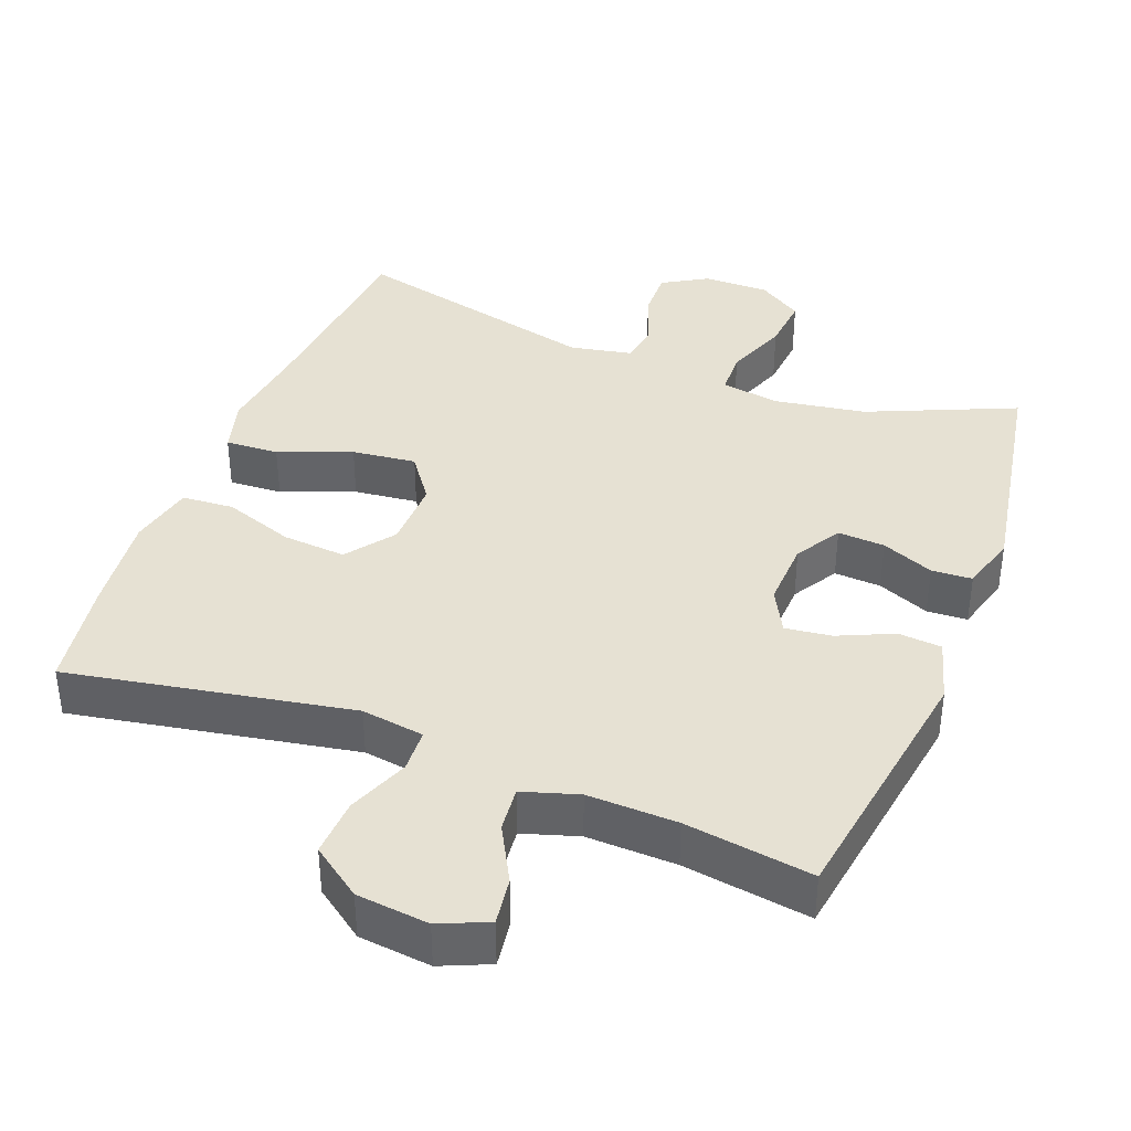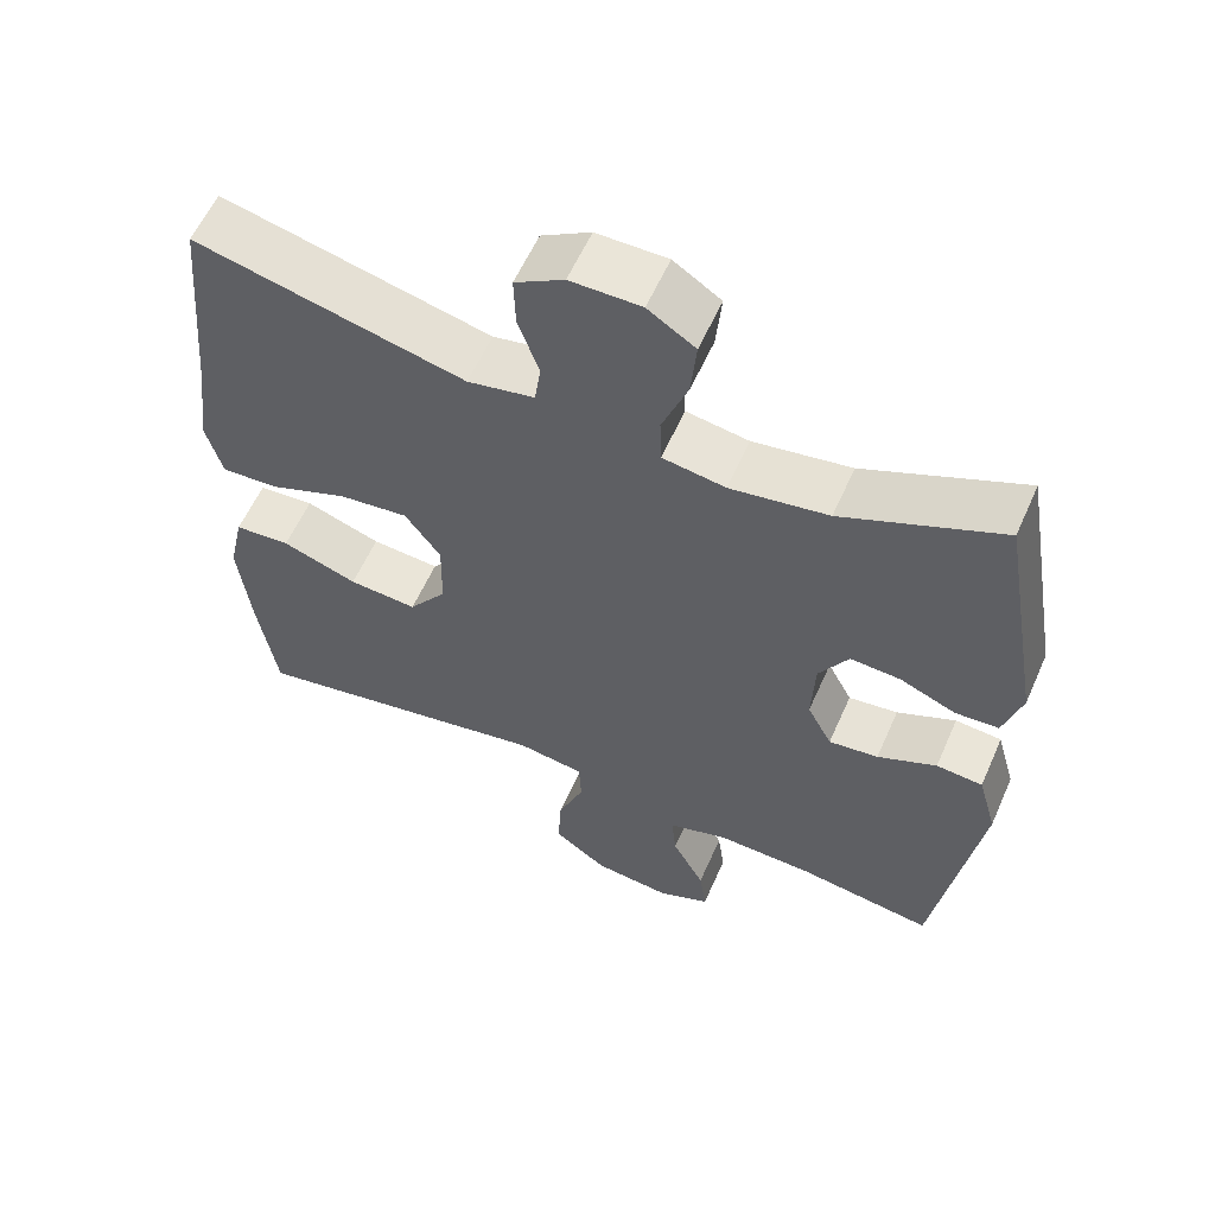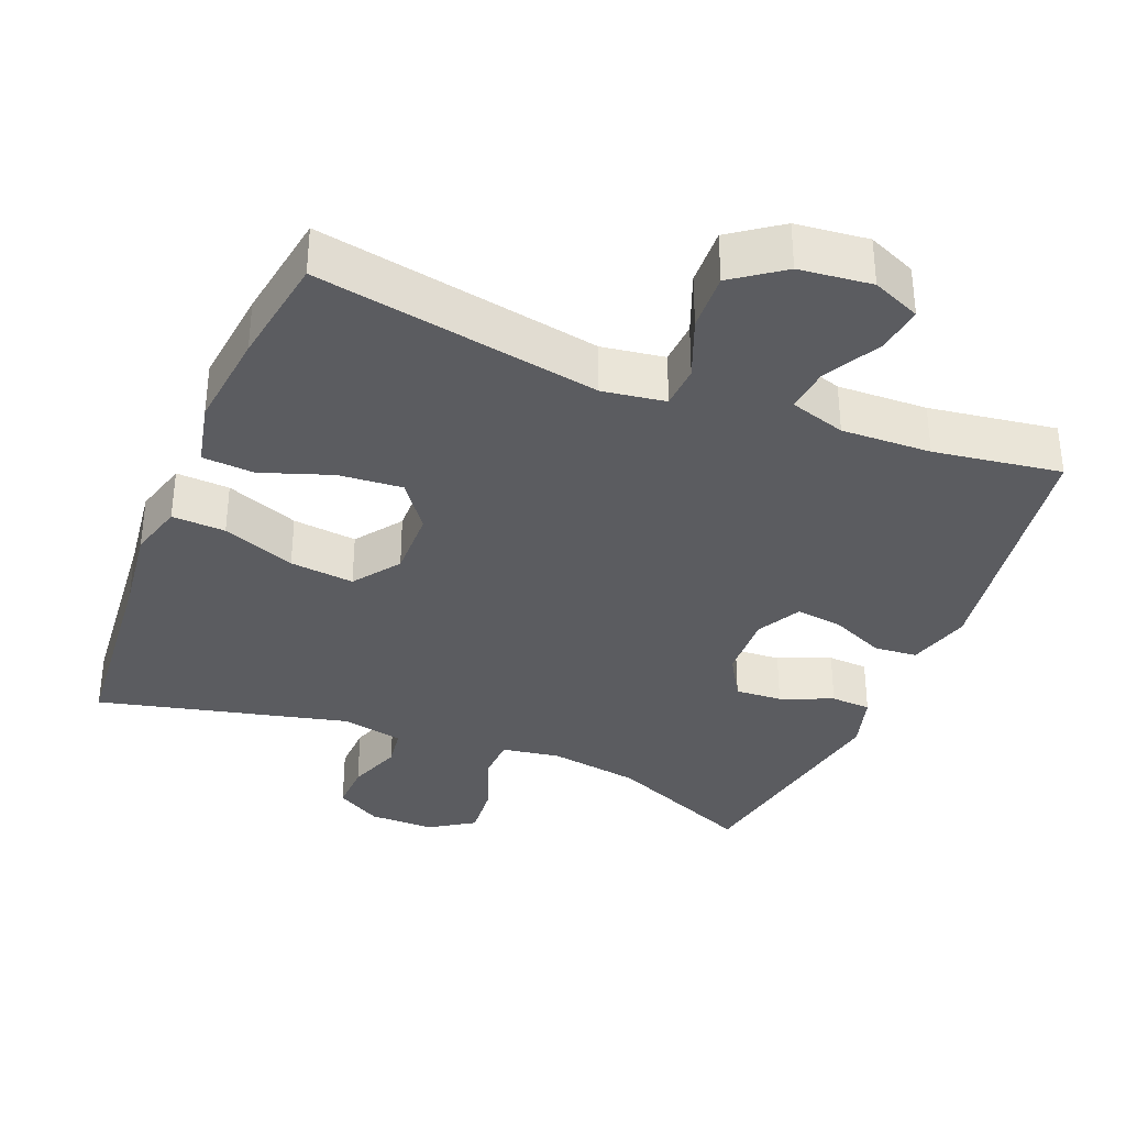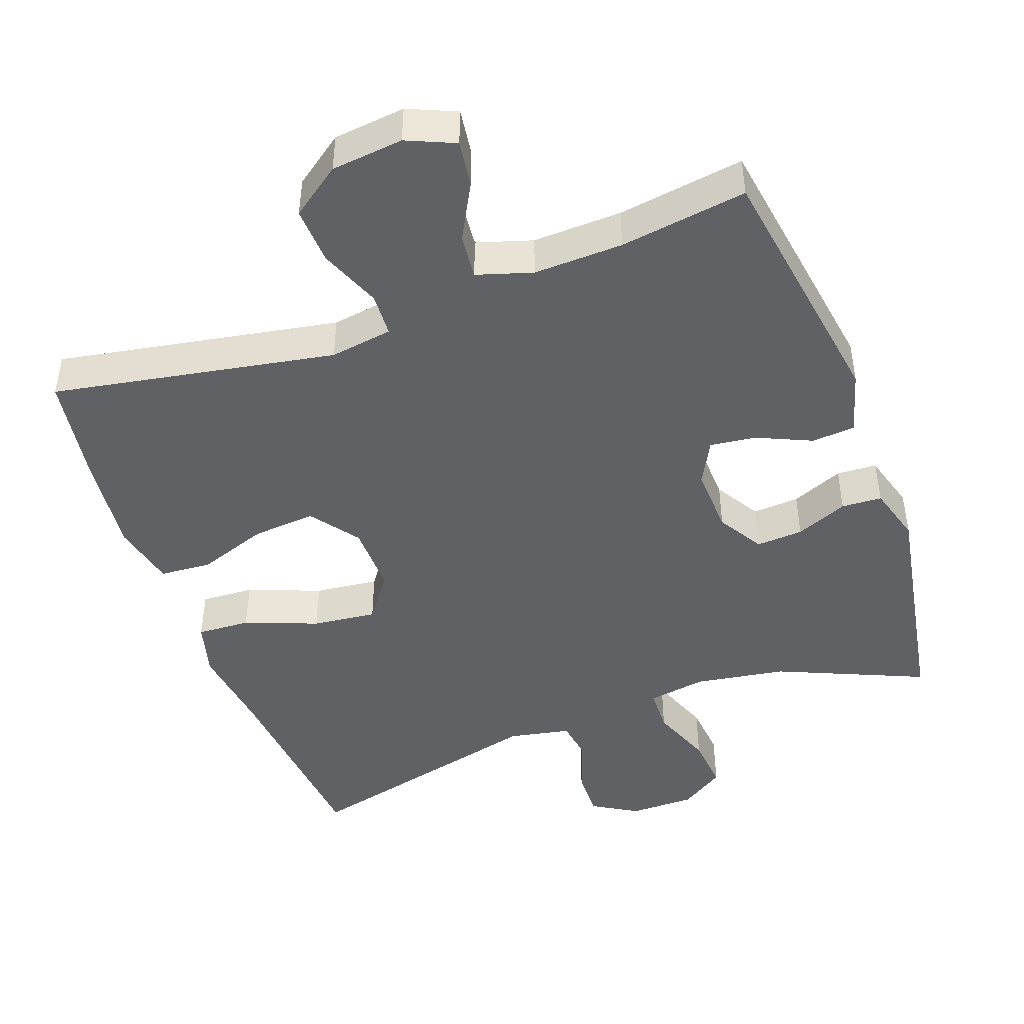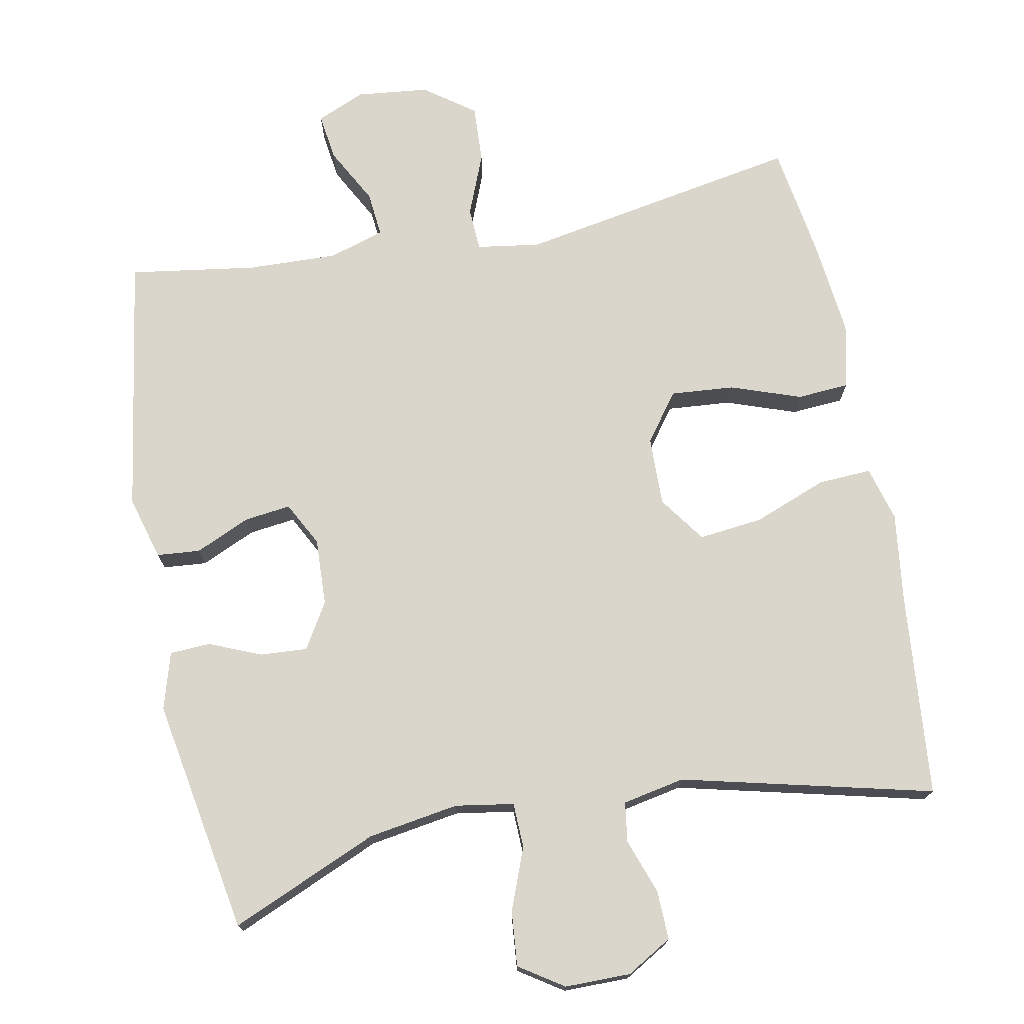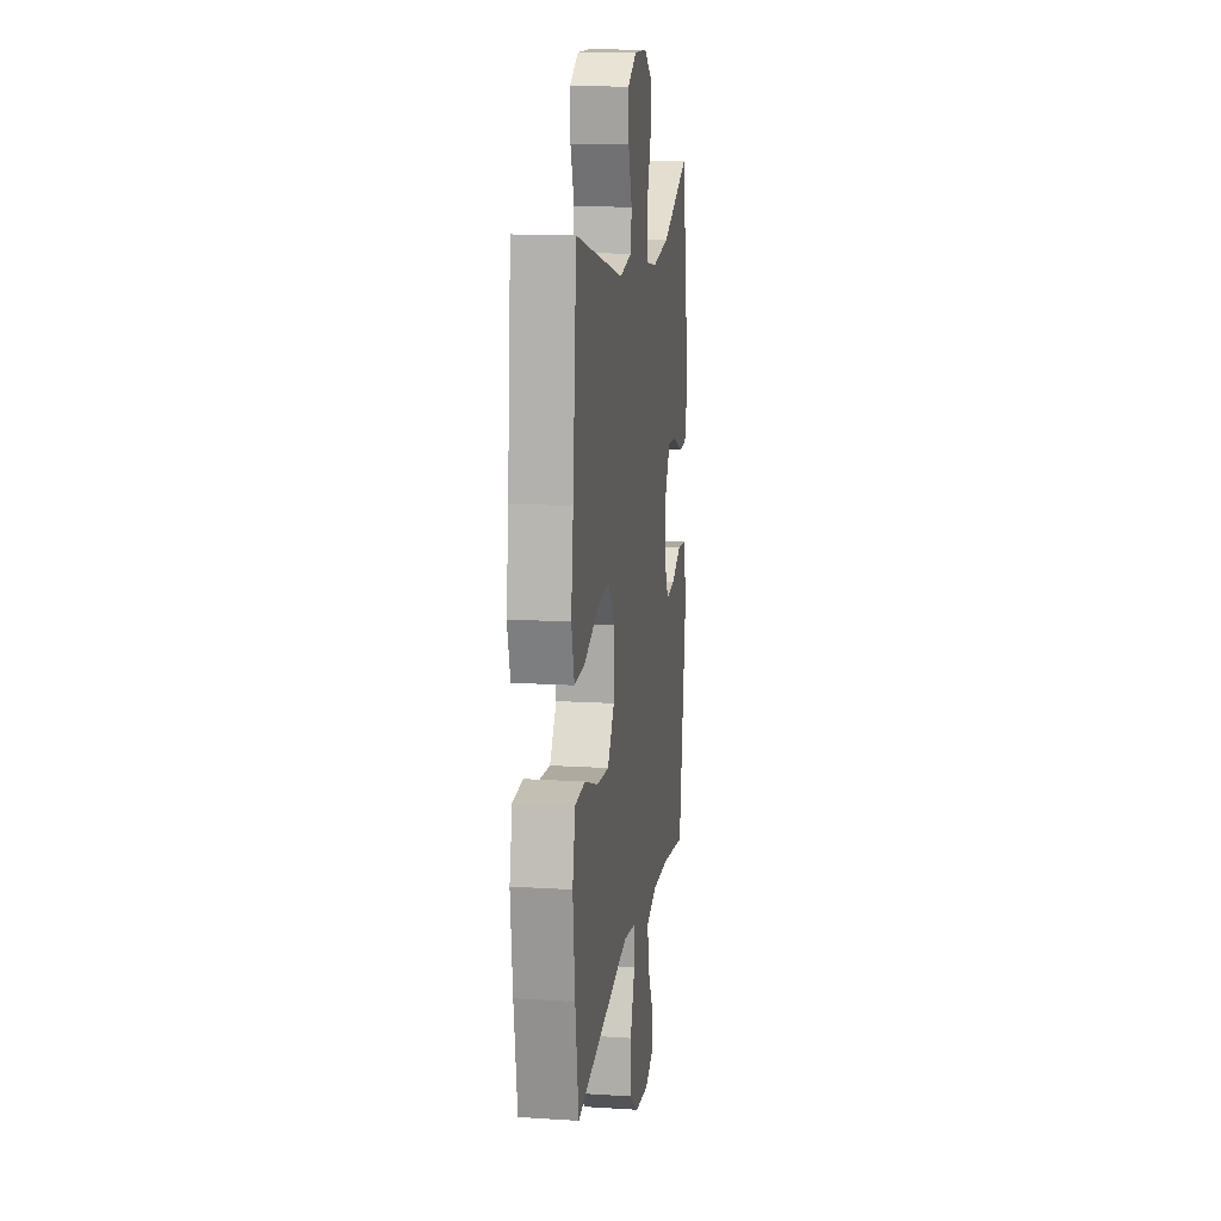
<metadata>
{"format":"obj","ext":"obj","renderer":"f3d","projection":"perspective","resolution":1024,"background":"white","views":[{"elev":38.7,"azim":-159.0,"up":"+Y"},{"elev":58.8,"azim":-156.2,"up":"+Z"},{"elev":-35.0,"azim":157.9,"up":"+Y"},{"elev":-45.7,"azim":-160.0,"up":"+Y"},{"elev":73.7,"azim":-10.9,"up":"+Y"},{"elev":13.9,"azim":98.0,"up":"+Z"}]}
</metadata>
<code>
v -0.5 0.07 0.5
v -0.296 0.07 0.412
v -0.17 0.07 0.392
v -0.089 0.07 0.405
v -0.087 0.07 0.467
v -0.12 0.07 0.553
v -0.127 0.07 0.629
v -0.066 0.07 0.669
v 0.025 0.07 0.669
v 0.088 0.07 0.632
v 0.086 0.07 0.564
v 0.059 0.07 0.488
v 0.067 0.07 0.433
v 0.153 0.07 0.416
v 0.5 0.07 0.5
v 0.526 0.07 0.217
v 0.542 0.07 0.094
v 0.521 0.07 0.018
v 0.447 0.07 0.022
v 0.346 0.07 0.061
v 0.257 0.07 0.071
v 0.211 0.07 0.007
v 0.213 0.07 -0.089
v 0.262 0.07 -0.155
v 0.35 0.07 -0.148
v 0.447 0.07 -0.114
v 0.519 0.07 -0.119
v 0.539 0.07 -0.209
v 0.524 0.07 -0.346
v 0.5 0.07 -0.5
v 0.108 0.07 -0.429
v 0.021 0.07 -0.442
v 0.018 0.07 -0.502
v 0.052 0.07 -0.587
v 0.056 0.07 -0.667
v -0.013 0.07 -0.717
v -0.113 0.07 -0.728
v -0.18 0.07 -0.699
v -0.171 0.07 -0.634
v -0.129 0.07 -0.556
v -0.123 0.07 -0.494
v -0.2 0.07 -0.47
v -0.324 0.07 -0.474
v -0.5 0.07 -0.5
v -0.556 0.07 -0.141
v -0.531 0.07 -0.053
v -0.471 0.07 -0.048
v -0.395 0.07 -0.082
v -0.331 0.07 -0.09
v -0.299 0.07 -0.029
v -0.303 0.07 0.064
v -0.341 0.07 0.127
v -0.406 0.07 0.123
v -0.478 0.07 0.093
v -0.534 0.07 0.096
v -0.557 0.07 0.175
v -0.5 0 0.5
v -0.296 0 0.412
v -0.17 0 0.392
v -0.089 0 0.405
v -0.087 0 0.467
v -0.12 0 0.553
v -0.127 0 0.629
v -0.066 0 0.669
v 0.025 0 0.669
v 0.088 0 0.632
v 0.086 0 0.564
v 0.059 0 0.488
v 0.067 0 0.433
v 0.153 0 0.416
v 0.5 0 0.5
v 0.526 0 0.217
v 0.542 0 0.094
v 0.521 0 0.018
v 0.447 0 0.022
v 0.346 0 0.061
v 0.257 0 0.071
v 0.211 0 0.007
v 0.213 0 -0.089
v 0.262 0 -0.155
v 0.35 0 -0.148
v 0.447 0 -0.114
v 0.519 0 -0.119
v 0.539 0 -0.209
v 0.524 0 -0.346
v 0.5 0 -0.5
v 0.108 0 -0.429
v 0.021 0 -0.442
v 0.018 0 -0.502
v 0.052 0 -0.587
v 0.056 0 -0.667
v -0.013 0 -0.717
v -0.113 0 -0.728
v -0.18 0 -0.699
v -0.171 0 -0.634
v -0.129 0 -0.556
v -0.123 0 -0.494
v -0.2 0 -0.47
v -0.324 0 -0.474
v -0.5 0 -0.5
v -0.556 0 -0.141
v -0.531 0 -0.053
v -0.471 0 -0.048
v -0.395 0 -0.082
v -0.331 0 -0.09
v -0.299 0 -0.029
v -0.303 0 0.064
v -0.341 0 0.127
v -0.406 0 0.123
v -0.478 0 0.093
v -0.534 0 0.096
v -0.557 0 0.175
f 53 54 55 56
f 52 53 56 1
f 51 52 1 2
f 50 51 2 3
f 45 46 47 48
f 43 44 45 48
f 42 43 48 49
f 41 42 49 50
f 37 38 39 40
f 37 40 41
f 36 37 41
f 33 34 35 36
f 32 33 36 41
f 28 29 30 31
f 28 31 32
f 25 26 27 28
f 24 25 28 32
f 23 24 32 41
f 17 18 19 20
f 16 17 20 21
f 14 15 16 21
f 13 14 21 22
f 9 10 11 12
f 9 12 13
f 8 9 13
f 5 6 7 8
f 4 5 8 13
f 41 50 3 4
f 22 23 41
f 4 13 22 41
f 112 111 110 109
f 57 112 109 108
f 58 57 108 107
f 59 58 107 106
f 104 103 102 101
f 104 101 100 99
f 105 104 99 98
f 106 105 98 97
f 96 95 94 93
f 97 96 93
f 97 93 92
f 92 91 90 89
f 97 92 89 88
f 87 86 85 84
f 88 87 84
f 84 83 82 81
f 88 84 81 80
f 97 88 80 79
f 76 75 74 73
f 77 76 73 72
f 77 72 71 70
f 78 77 70 69
f 68 67 66 65
f 69 68 65
f 69 65 64
f 64 63 62 61
f 69 64 61 60
f 60 59 106 97
f 97 79 78
f 97 78 69 60
f 1 57 58 2
f 2 58 59 3
f 3 59 60 4
f 4 60 61 5
f 5 61 62 6
f 6 62 63 7
f 7 63 64 8
f 8 64 65 9
f 9 65 66 10
f 10 66 67 11
f 11 67 68 12
f 12 68 69 13
f 13 69 70 14
f 14 70 71 15
f 15 71 72 16
f 16 72 73 17
f 17 73 74 18
f 18 74 75 19
f 19 75 76 20
f 20 76 77 21
f 21 77 78 22
f 22 78 79 23
f 23 79 80 24
f 24 80 81 25
f 25 81 82 26
f 26 82 83 27
f 27 83 84 28
f 28 84 85 29
f 29 85 86 30
f 30 86 87 31
f 31 87 88 32
f 32 88 89 33
f 33 89 90 34
f 34 90 91 35
f 35 91 92 36
f 36 92 93 37
f 37 93 94 38
f 38 94 95 39
f 39 95 96 40
f 40 96 97 41
f 41 97 98 42
f 42 98 99 43
f 43 99 100 44
f 44 100 101 45
f 45 101 102 46
f 46 102 103 47
f 47 103 104 48
f 48 104 105 49
f 49 105 106 50
f 50 106 107 51
f 51 107 108 52
f 52 108 109 53
f 53 109 110 54
f 54 110 111 55
f 55 111 112 56
f 56 112 57 1

</code>
